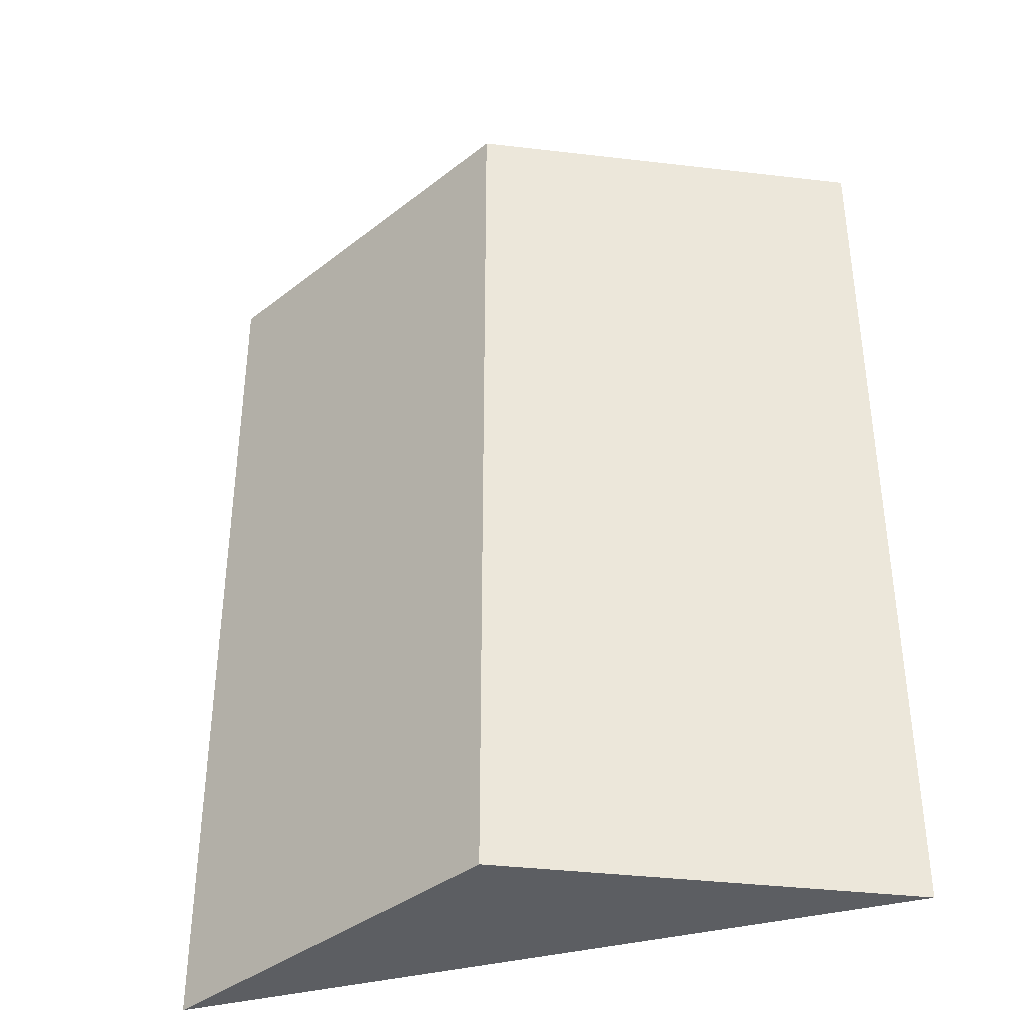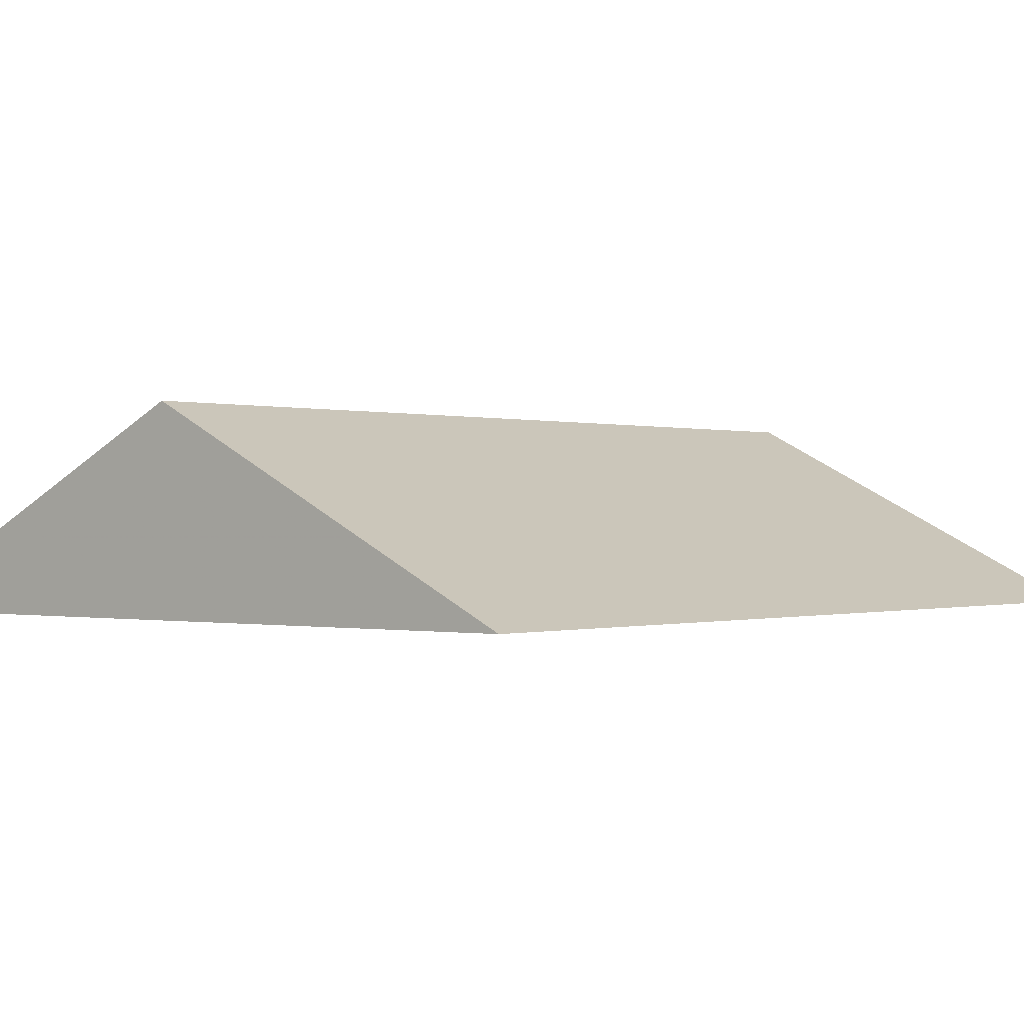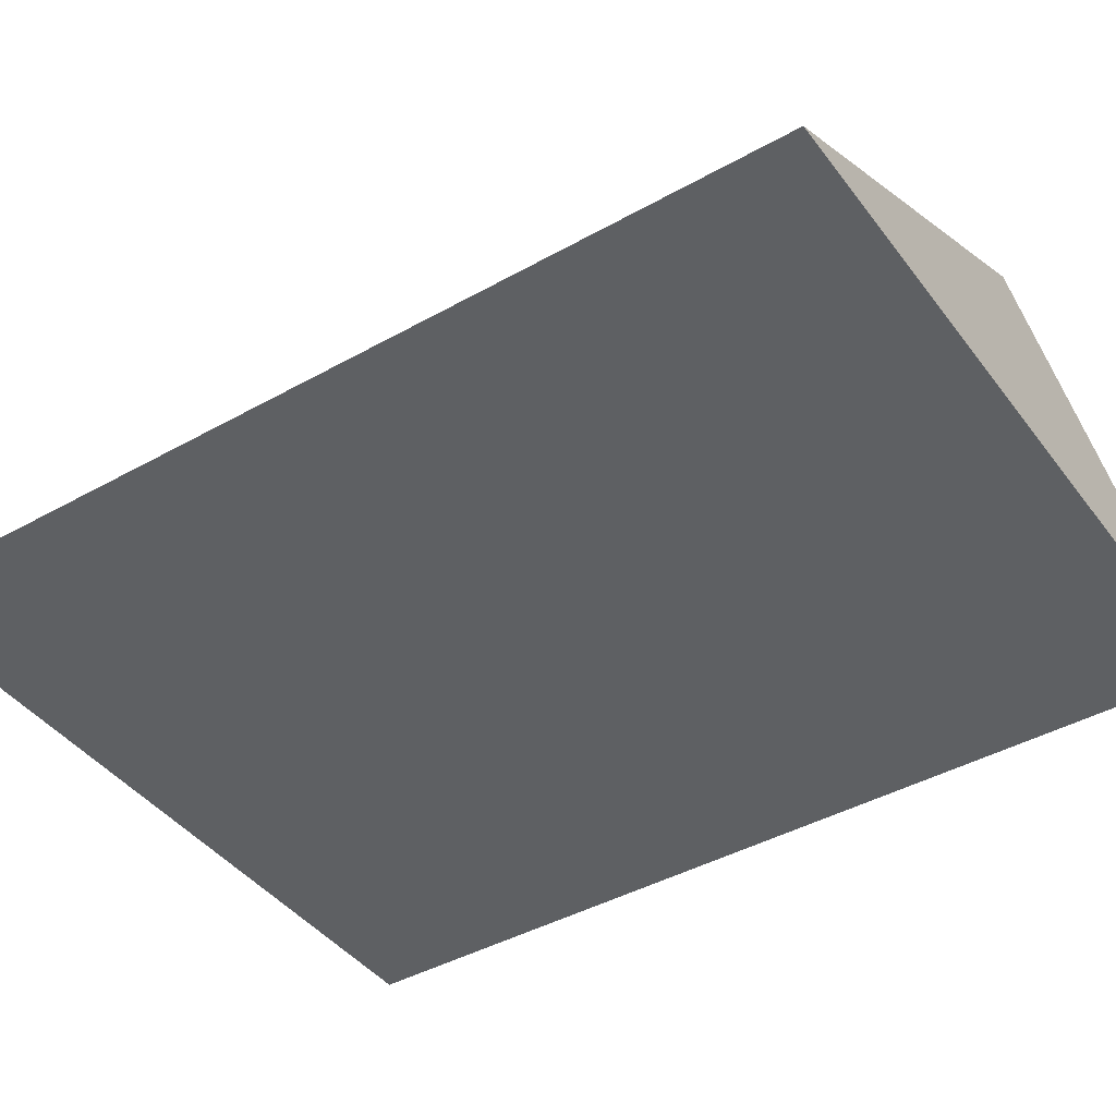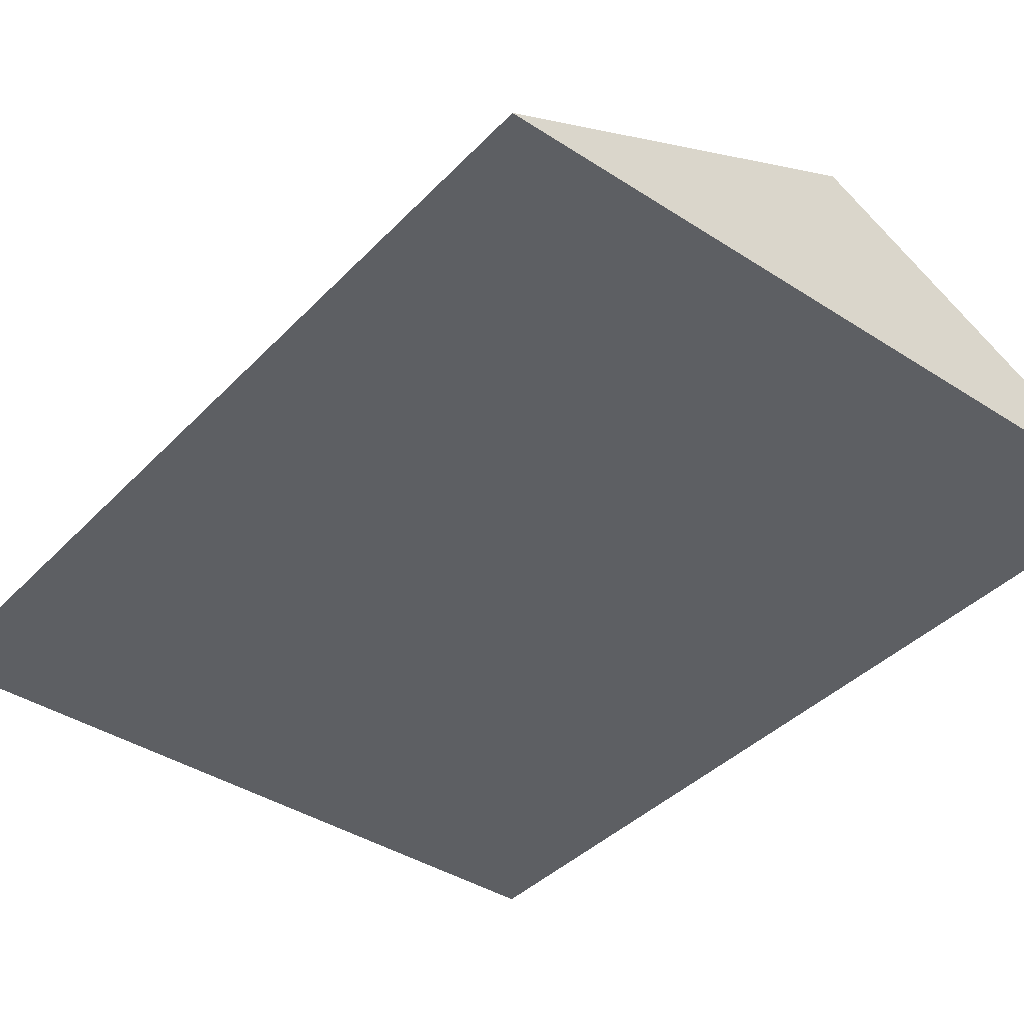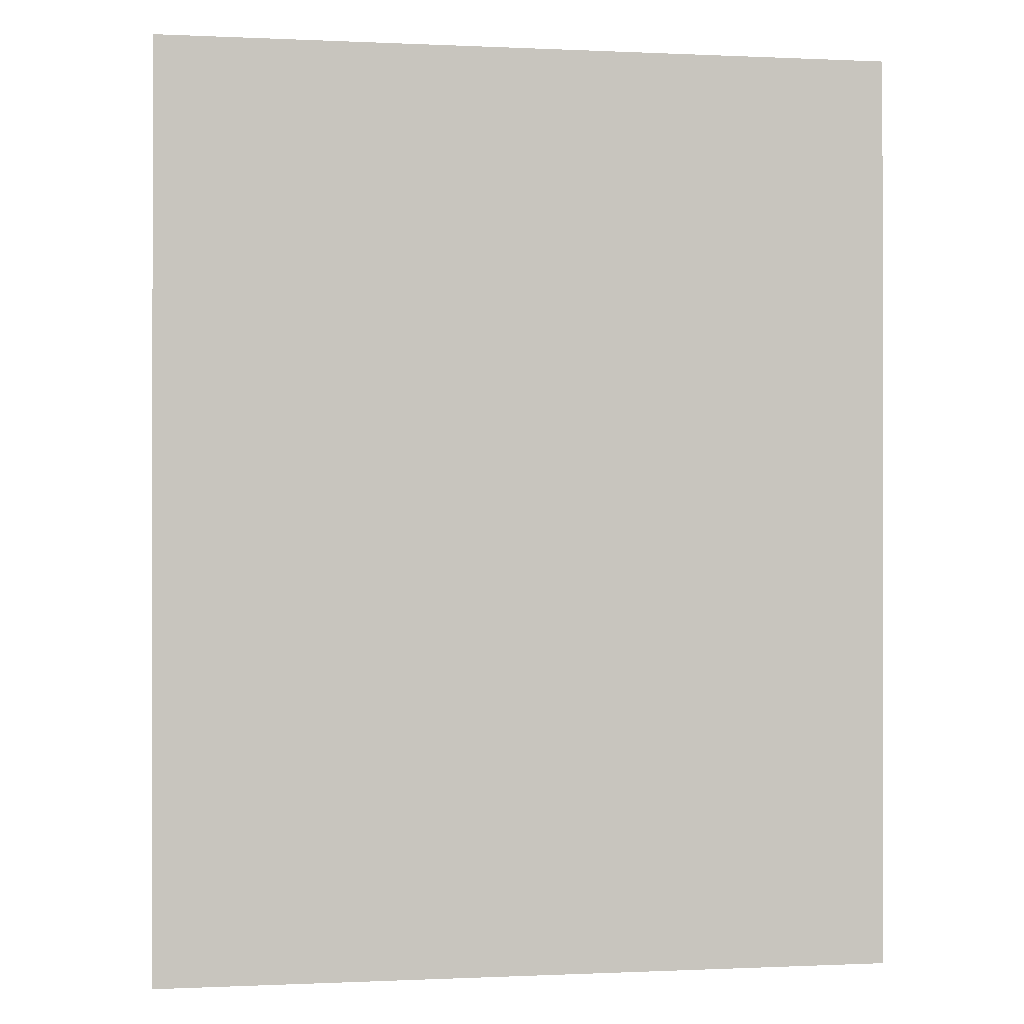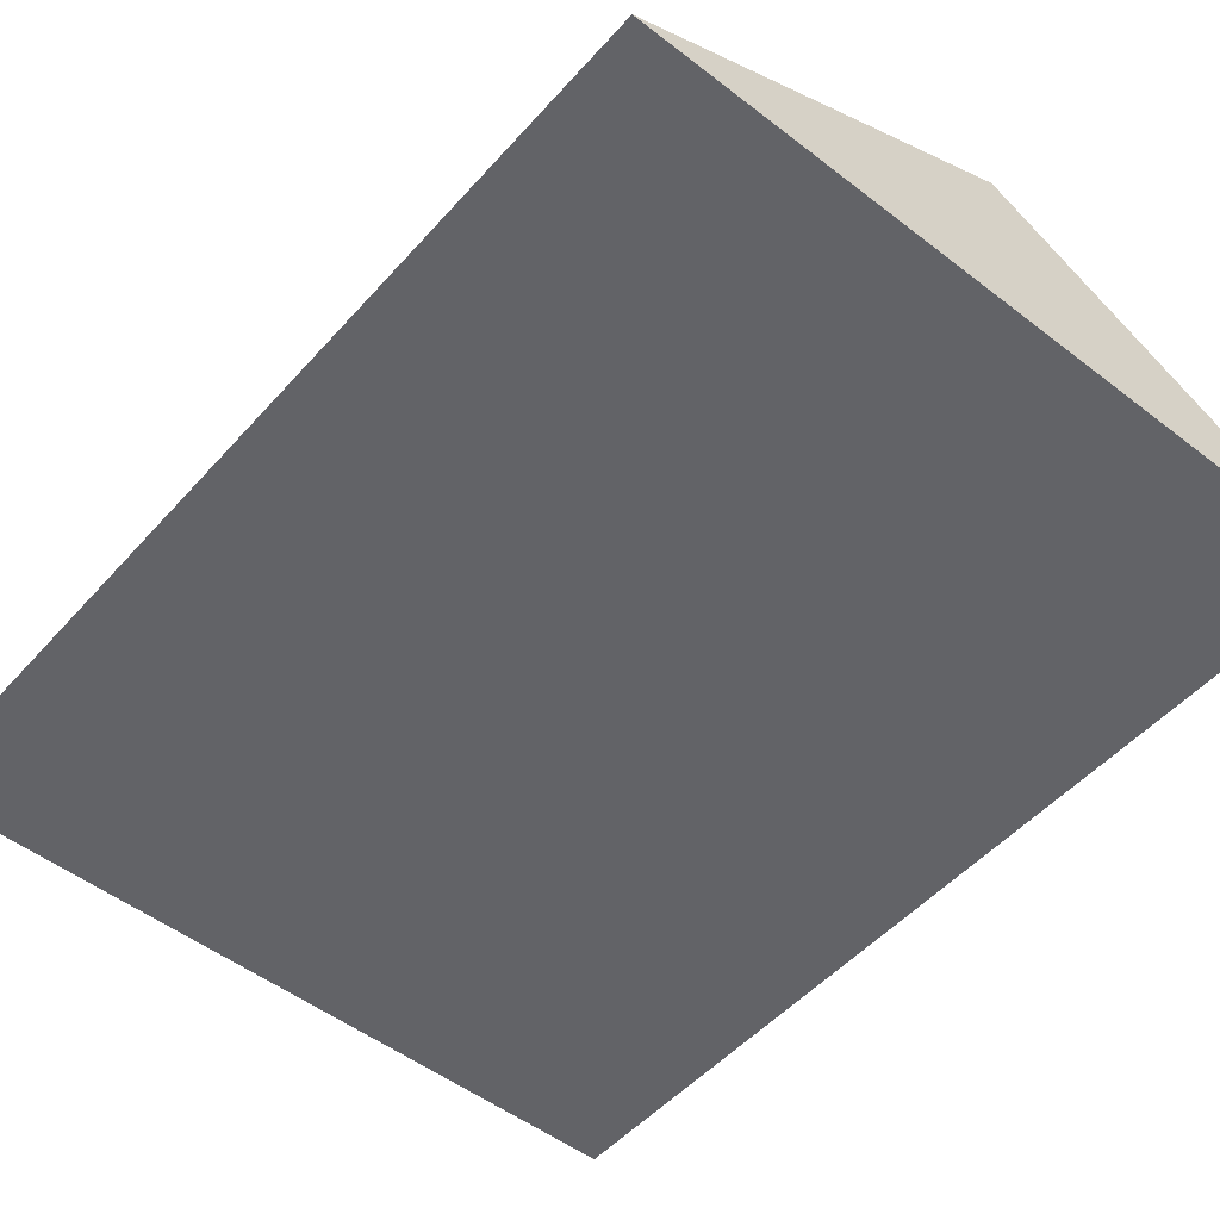
<metadata>
{"format":"obj","ext":"obj","renderer":"f3d","projection":"perspective","resolution":1024,"background":"white","views":[{"elev":-38.1,"azim":-161.9,"up":"+Z"},{"elev":-0.2,"azim":39.6,"up":"+Y"},{"elev":-42.4,"azim":123.9,"up":"+Y"},{"elev":-39.9,"azim":141.3,"up":"+Y"},{"elev":-0.3,"azim":-10.0,"up":"+Z"},{"elev":-51.0,"azim":139.9,"up":"+Y"}]}
</metadata>
<code>
o Plane
v 4 0 5
v -4 0 5
v 4 0 -5
v -4 0 -5
v 0 2 5
v 0 2 -5
f 5 1 3 6
f 2 5 6 4
f 1 5 2
f 6 3 4
f 1 2 4 3

</code>
